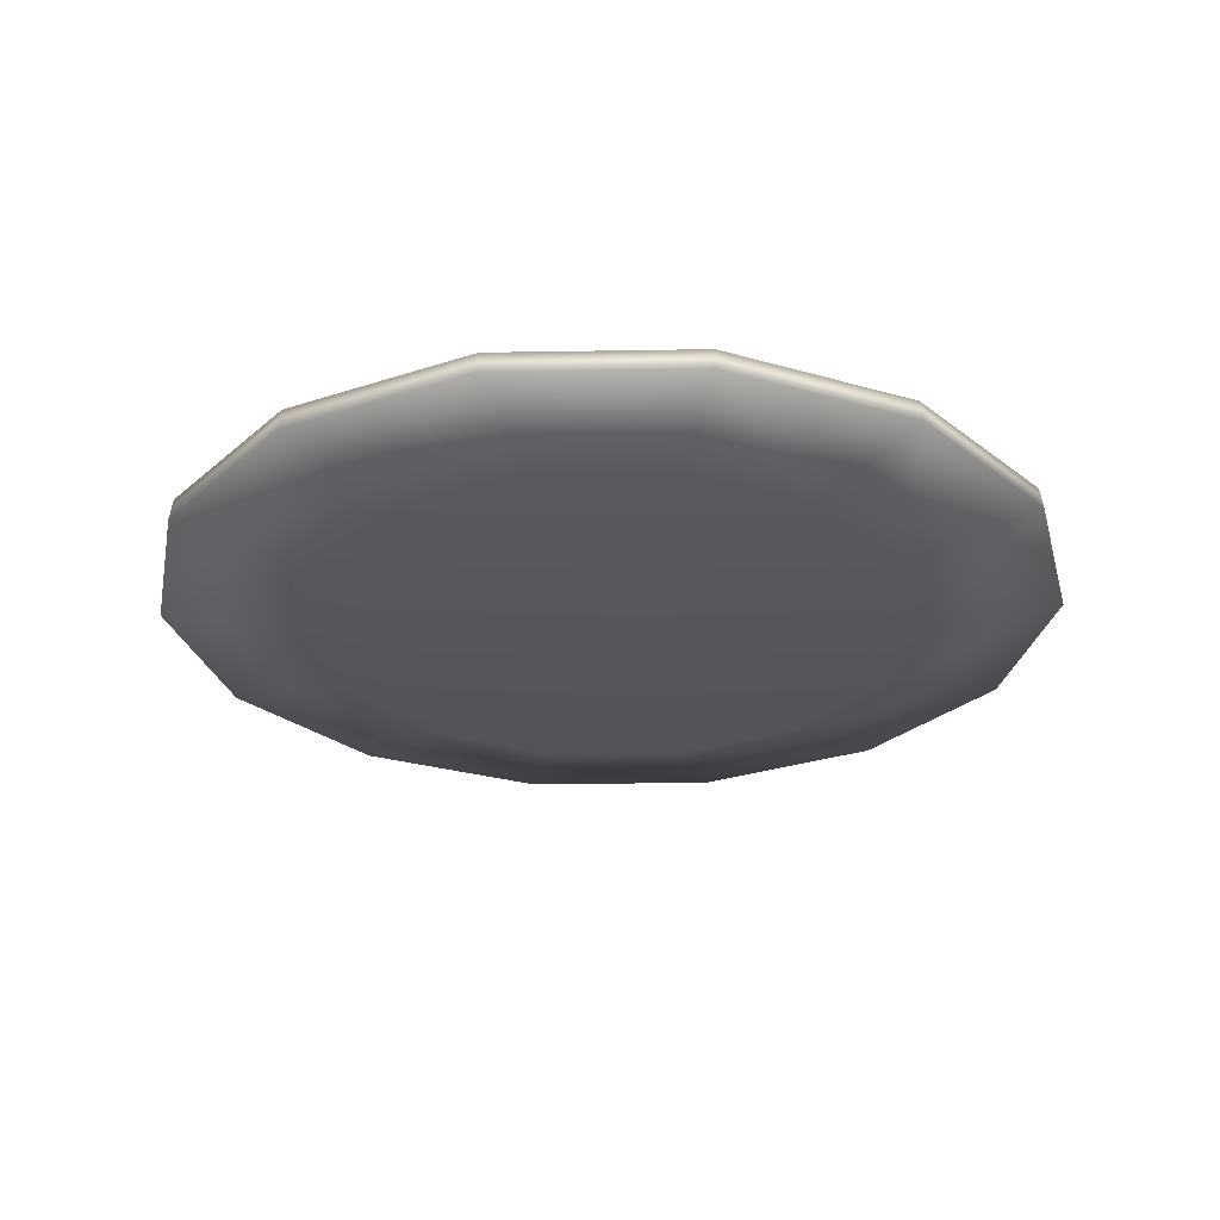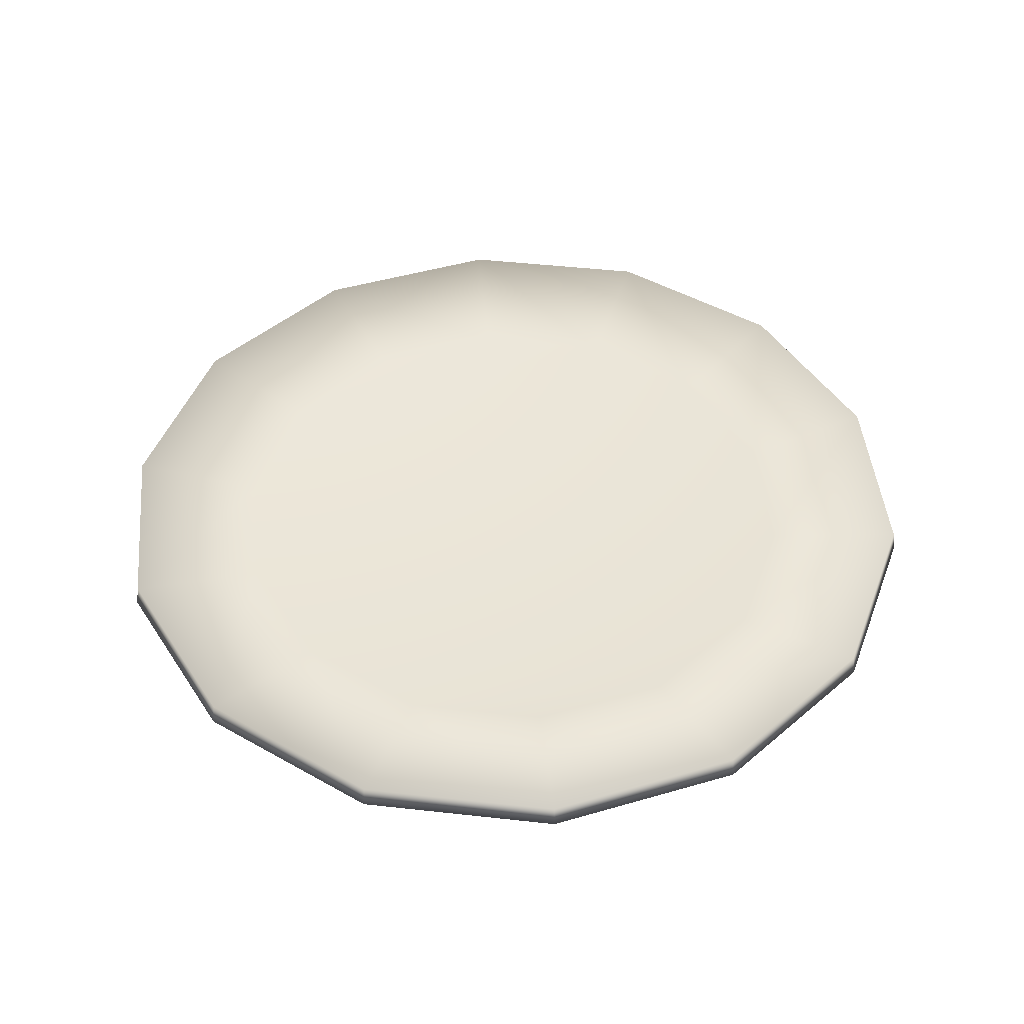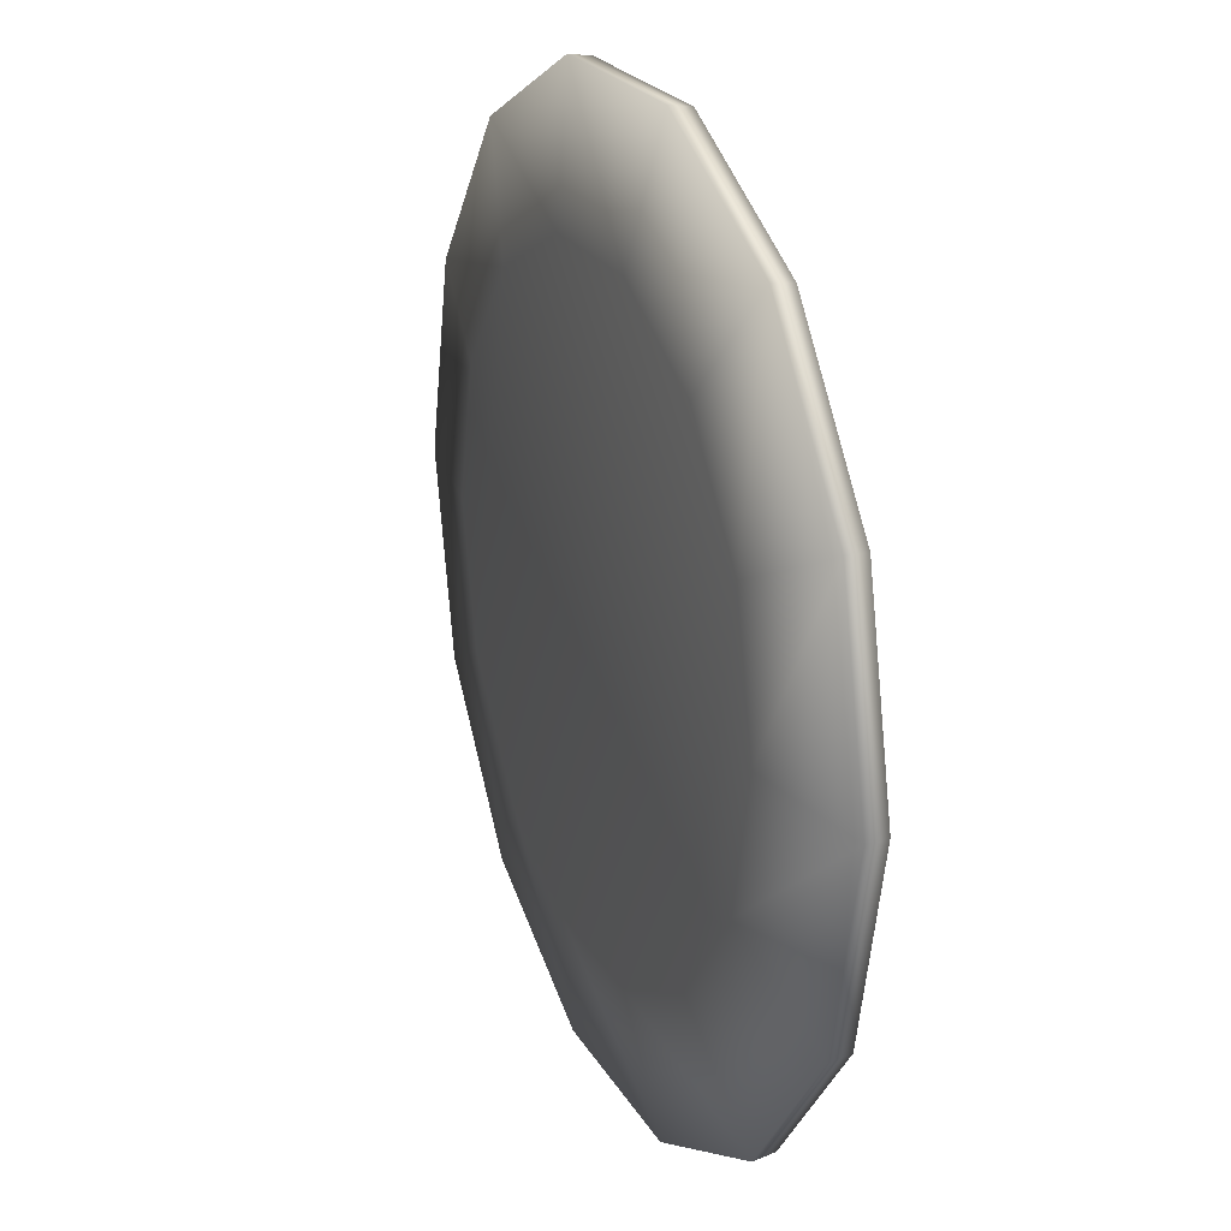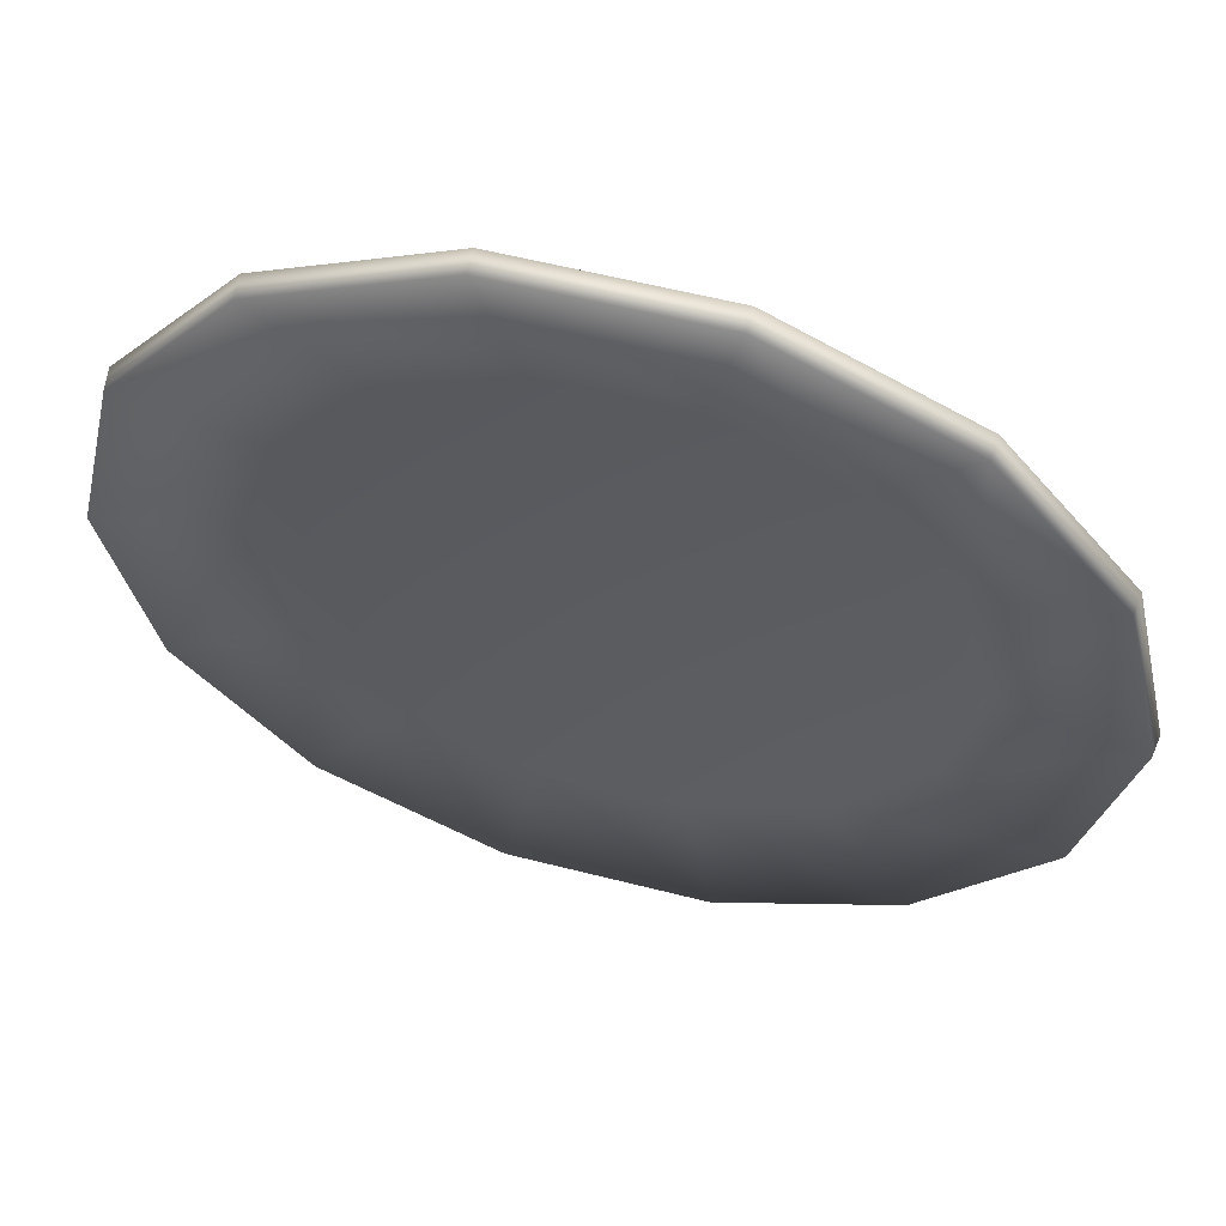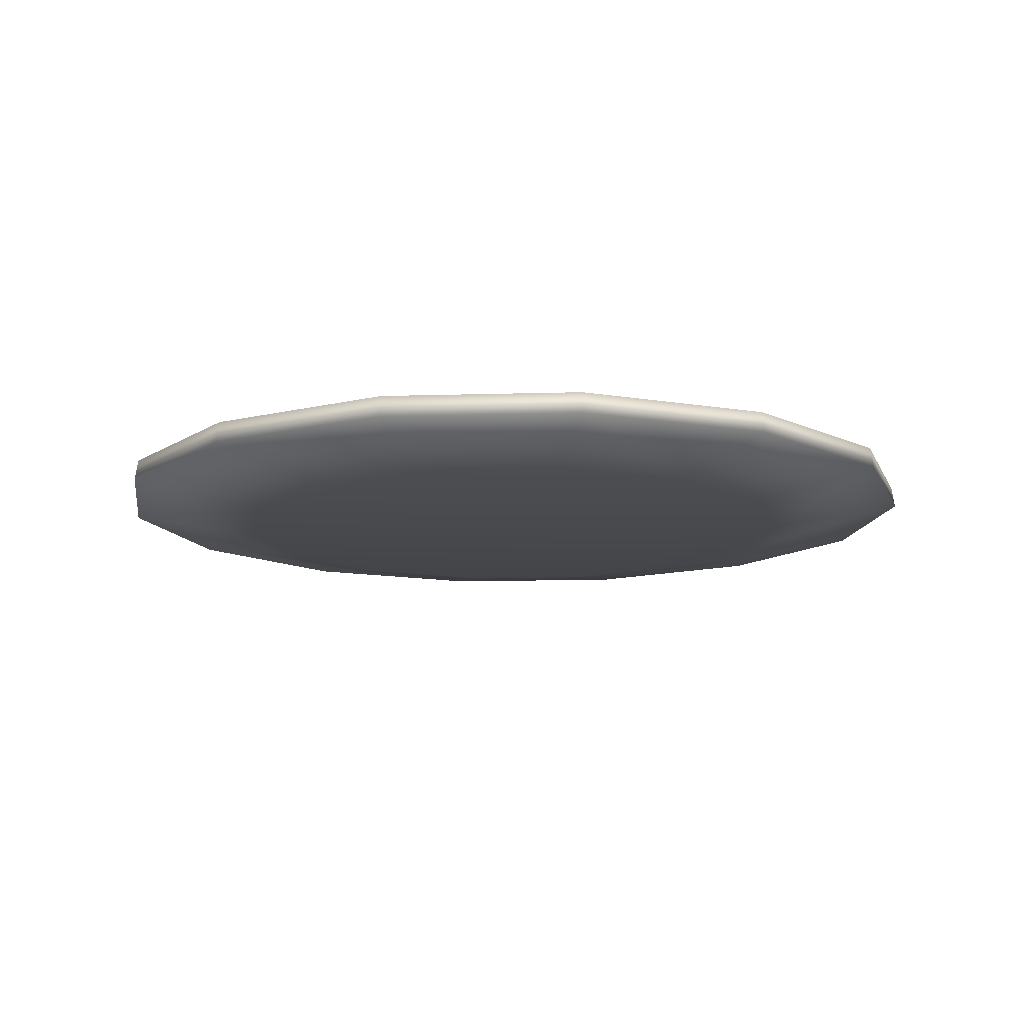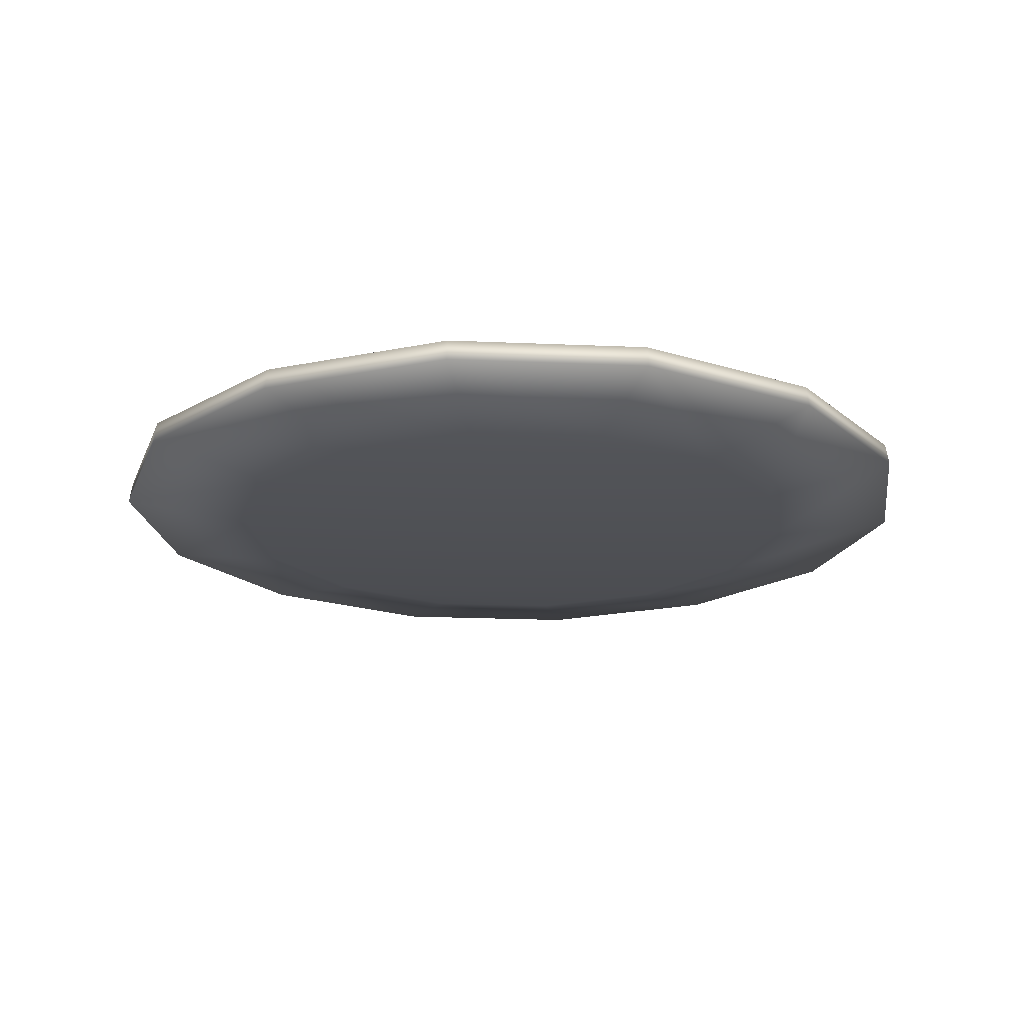
<metadata>
{"format":"obj","ext":"obj","renderer":"f3d","projection":"perspective","resolution":1024,"background":"white","views":[{"elev":-27.2,"azim":-152.8,"up":"+Y"},{"elev":46.2,"azim":-95.6,"up":"+Y"},{"elev":22.1,"azim":67.8,"up":"+Z"},{"elev":58.1,"azim":-165.2,"up":"+Z"},{"elev":-12.6,"azim":158.3,"up":"+Y"},{"elev":-19.7,"azim":98.2,"up":"+Y"}]}
</metadata>
<code>
v 3.361 0.1737 -4.215
v 4.857 0.1737 -2.339
v 4.736 0.5149 -5.939
v 6.844 0.5149 -3.296
v 1.2 0.1737 -5.256
v 1.69 0.5149 -7.405
v -1.2 0.1737 -5.256
v -1.69 0.5149 -7.405
v -3.361 0.1737 -4.215
v -4.736 0.5149 -5.939
v -4.857 0.1737 -2.339
v -6.844 0.5149 -3.296
v -5.391 0.1737 -1e-05
v -7.596 0.5149 -1e-05
v -4.857 0.1737 2.339
v -6.844 0.5149 3.296
v -3.361 0.1737 4.215
v -4.736 0.5149 5.939
v -1.2 0.1737 5.256
v -1.69 0.5149 7.405
v 1.2 0.1737 5.256
v 1.69 0.5149 7.405
v 3.361 0.1737 4.215
v 4.736 0.5149 5.939
v 4.857 0.1737 2.339
v 6.844 0.5149 3.296
v 5.391 0.1737 -1e-05
v 7.596 0.5149 -1e-05
v 4.855 0.2079 -2.338
v 3.36 0.2079 -4.213
v 6.839 0.5487 -3.293
v 4.733 0.5487 -5.935
v 1.199 0.2079 -5.253
v 1.689 0.5487 -7.4
v -1.199 0.2079 -5.253
v -1.689 0.5487 -7.4
v -3.36 0.2079 -4.213
v -4.733 0.5487 -5.935
v -4.855 0.2079 -2.338
v -6.839 0.5487 -3.293
v -5.388 0.2079 -1e-05
v -7.591 0.5487 -1e-05
v -4.855 0.2079 2.338
v -6.839 0.5487 3.293
v -3.36 0.2079 4.213
v -4.733 0.5487 5.935
v -1.199 0.2079 5.253
v -1.689 0.5487 7.4
v 1.199 0.2079 5.253
v 1.689 0.5487 7.4
v 3.36 0.2079 4.213
v 4.733 0.5487 5.935
v 4.855 0.2079 2.338
v 6.839 0.5487 3.293
v 5.388 0.2079 -1e-05
v 7.591 0.5487 -1e-05
v 4.87 0 -2.345
v 3.37 0 -4.226
v 7.026 0.3704 -3.384
v 4.862 0.3704 -6.097
v 1.203 0 -5.27
v 1.735 0.3704 -7.603
v -1.203 0 -5.27
v -1.735 0.3704 -7.603
v -3.37 0 -4.226
v -4.862 0.3704 -6.097
v -4.87 0 -2.345
v -7.026 0.3704 -3.384
v -5.405 0 -1e-05
v -7.799 0.3704 -1e-05
v -4.87 0 2.345
v -7.026 0.3704 3.384
v -3.37 0 4.226
v -4.862 0.3704 6.097
v -1.203 0 5.27
v -1.735 0.3704 7.603
v 1.203 0 5.27
v 1.735 0.3704 7.603
v 3.37 0 4.226
v 4.862 0.3704 6.097
v 4.87 0 2.345
v 7.026 0.3704 3.384
v 5.405 0 -1e-05
v 7.799 0.3704 -1e-05
v 3.351 0.3816 -4.202
v 4.842 0.3816 -2.332
v 4.826 0.7477 -6.051
v 6.974 0.7477 -3.358
v 1.196 0.3816 -5.239
v 1.722 0.7477 -7.546
v -1.196 0.3816 -5.239
v -1.722 0.7477 -7.546
v -3.351 0.3816 -4.202
v -4.826 0.7477 -6.051
v -4.842 0.3816 -2.332
v -6.974 0.7477 -3.358
v -5.374 0.3816 -1e-05
v -7.74 0.7477 -1e-05
v -4.842 0.3816 2.332
v -6.974 0.7477 3.358
v -3.351 0.3816 4.202
v -4.826 0.7477 6.051
v -1.196 0.3816 5.239
v -1.722 0.7477 7.546
v 1.196 0.3816 5.239
v 1.722 0.7477 7.546
v 3.351 0.3816 4.202
v 4.826 0.7477 6.051
v 4.842 0.3816 2.332
v 6.974 0.7477 3.358
v 5.374 0.3816 -1e-05
v 7.74 0.7477 -1e-05
g plate
f 1 2 3
f 2 4 3
f 5 1 6
f 1 3 6
f 7 5 8
f 5 6 8
f 9 7 10
f 7 8 10
f 11 9 12
f 9 10 12
f 13 11 14
f 11 12 14
f 15 13 16
f 13 14 16
f 17 15 18
f 15 16 18
f 19 17 20
f 17 18 20
f 21 19 22
f 19 20 22
f 23 21 24
f 21 22 24
f 25 23 26
f 23 24 26
f 27 25 28
f 25 26 28
f 2 27 4
f 27 28 4
f 27 2 25
f 2 1 25
f 25 1 23
f 1 5 23
f 23 5 21
f 5 7 21
f 21 7 19
f 7 9 19
f 19 9 17
f 9 11 17
f 17 11 15
f 11 13 15
f 29 30 31
f 30 32 31
f 30 33 32
f 33 34 32
f 33 35 34
f 35 36 34
f 35 37 36
f 37 38 36
f 37 39 38
f 39 40 38
f 39 41 40
f 41 42 40
f 41 43 42
f 43 44 42
f 43 45 44
f 45 46 44
f 45 47 46
f 47 48 46
f 47 49 48
f 49 50 48
f 49 51 50
f 51 52 50
f 51 53 52
f 53 54 52
f 53 55 54
f 55 56 54
f 55 29 56
f 29 31 56
f 29 55 30
f 55 53 30
f 30 53 33
f 53 51 33
f 33 51 35
f 51 49 35
f 35 49 37
f 49 47 37
f 37 47 39
f 47 45 39
f 39 45 41
f 45 43 41
f 28 56 4
f 56 31 4
f 26 54 28
f 54 56 28
f 4 31 3
f 31 32 3
f 3 32 6
f 32 34 6
f 6 34 8
f 34 36 8
f 8 36 10
f 36 38 10
f 10 38 12
f 38 40 12
f 12 40 14
f 40 42 14
f 14 42 16
f 42 44 16
f 16 44 18
f 44 46 18
f 18 46 20
f 46 48 20
f 20 48 22
f 48 50 22
f 22 50 24
f 50 52 24
f 24 52 26
f 52 54 26
f 57 58 59
f 58 60 59
f 58 61 60
f 61 62 60
f 61 63 62
f 63 64 62
f 63 65 64
f 65 66 64
f 65 67 66
f 67 68 66
f 67 69 68
f 69 70 68
f 69 71 70
f 71 72 70
f 71 73 72
f 73 74 72
f 73 75 74
f 75 76 74
f 75 77 76
f 77 78 76
f 77 79 78
f 79 80 78
f 79 81 80
f 81 82 80
f 81 83 82
f 83 84 82
f 83 57 84
f 57 59 84
f 57 83 58
f 83 81 58
f 58 81 61
f 81 79 61
f 61 79 63
f 79 77 63
f 63 77 65
f 77 75 65
f 65 75 67
f 75 73 67
f 67 73 69
f 73 71 69
f 85 86 87
f 86 88 87
f 89 85 90
f 85 87 90
f 91 89 92
f 89 90 92
f 93 91 94
f 91 92 94
f 95 93 96
f 93 94 96
f 97 95 98
f 95 96 98
f 99 97 100
f 97 98 100
f 101 99 102
f 99 100 102
f 103 101 104
f 101 102 104
f 105 103 106
f 103 104 106
f 107 105 108
f 105 106 108
f 109 107 110
f 107 108 110
f 111 109 112
f 109 110 112
f 86 111 88
f 111 112 88
f 111 86 109
f 86 85 109
f 109 85 107
f 85 89 107
f 107 89 105
f 89 91 105
f 105 91 103
f 91 93 103
f 103 93 101
f 93 95 101
f 101 95 99
f 95 97 99
f 112 84 88
f 84 59 88
f 110 82 112
f 82 84 112
f 88 59 87
f 59 60 87
f 87 60 90
f 60 62 90
f 90 62 92
f 62 64 92
f 92 64 94
f 64 66 94
f 94 66 96
f 66 68 96
f 96 68 98
f 68 70 98
f 98 70 100
f 70 72 100
f 100 72 102
f 72 74 102
f 102 74 104
f 74 76 104
f 104 76 106
f 76 78 106
f 106 78 108
f 78 80 108
f 108 80 110
f 80 82 110

</code>
